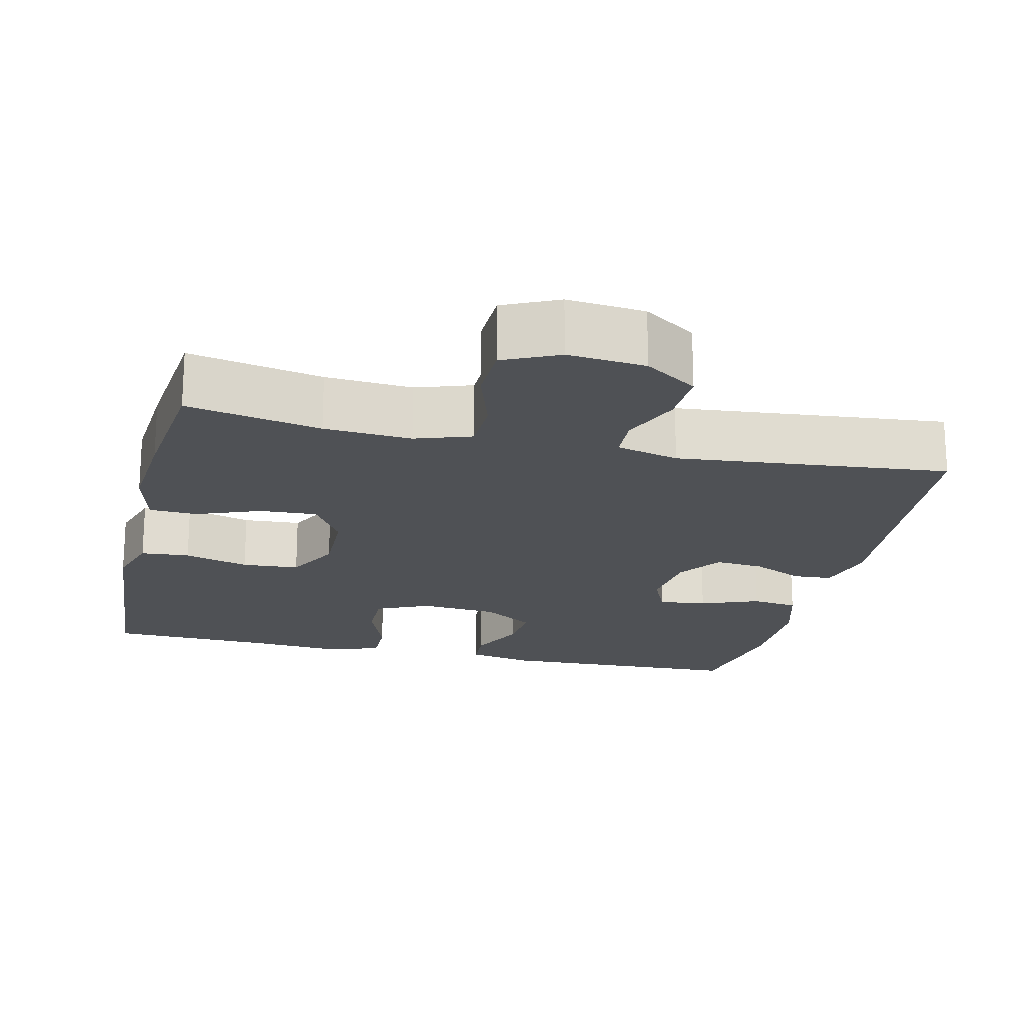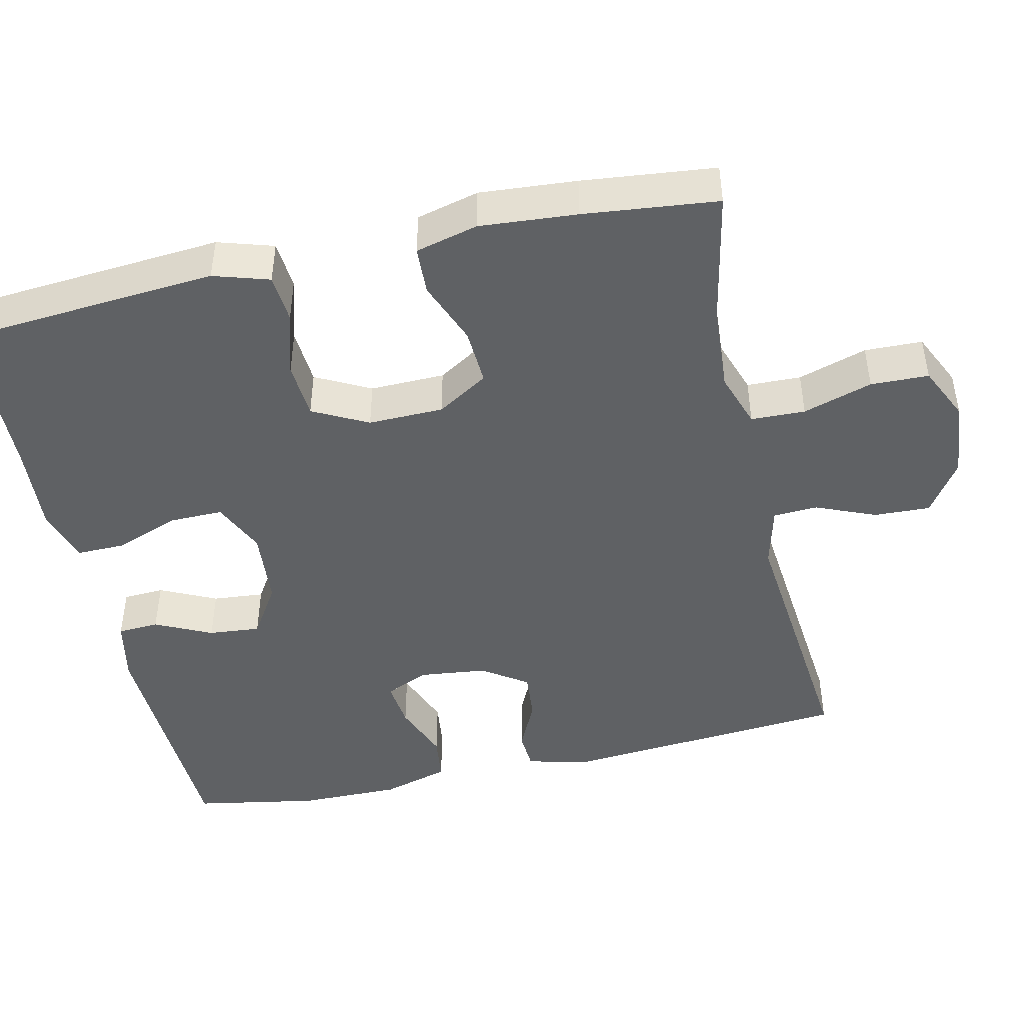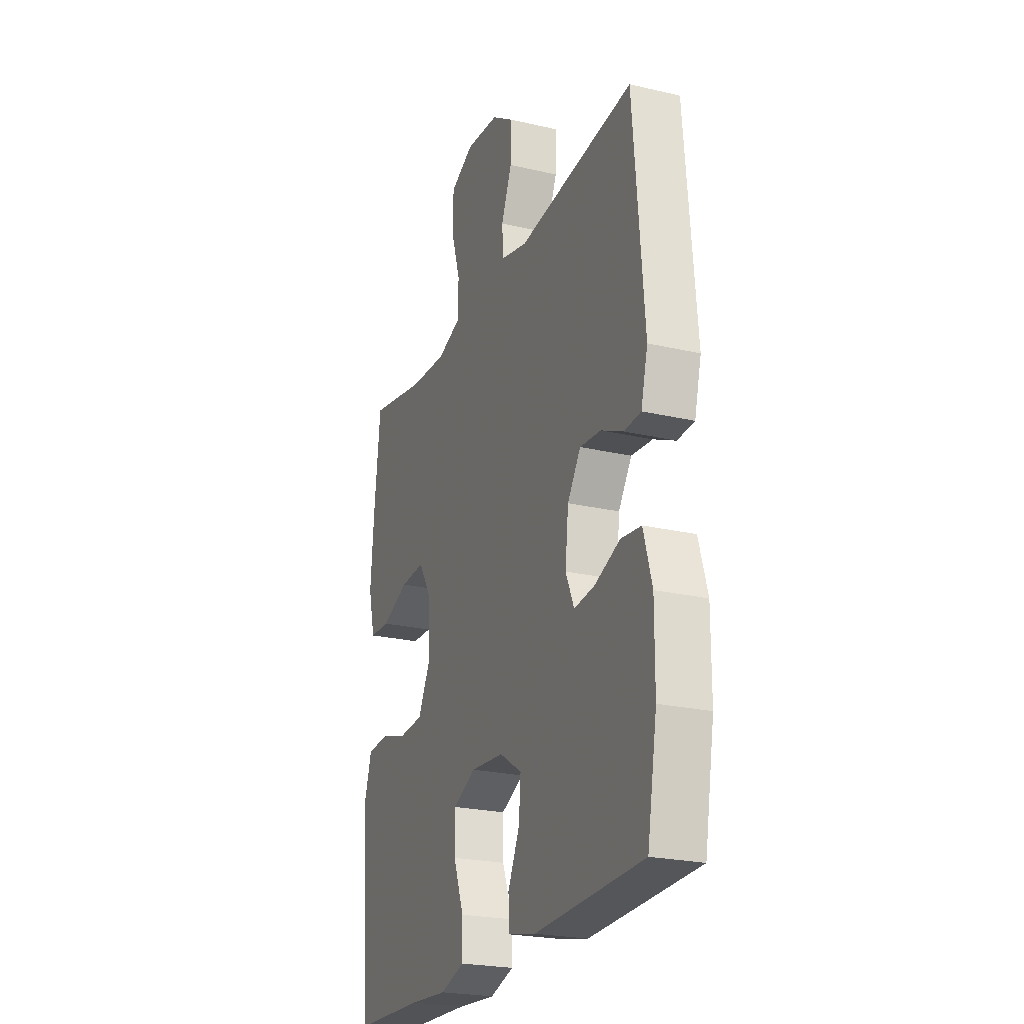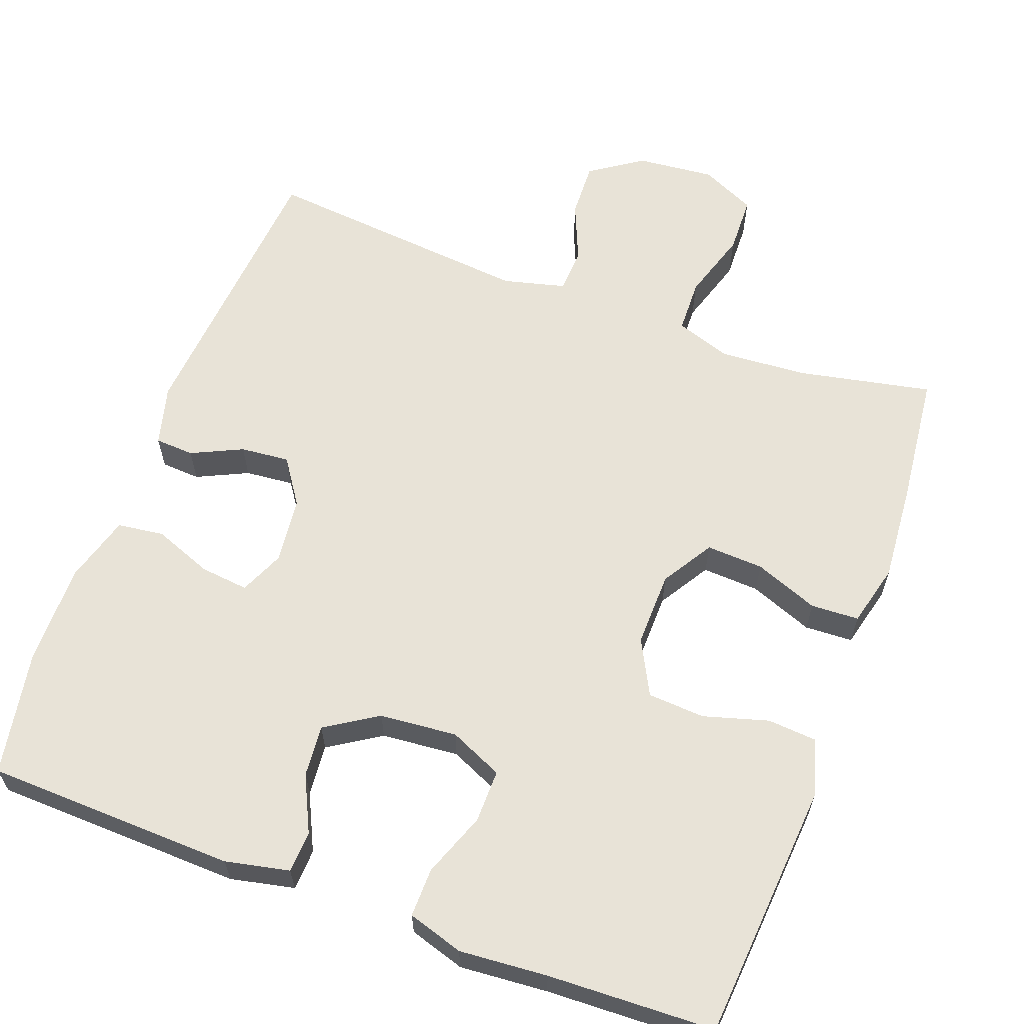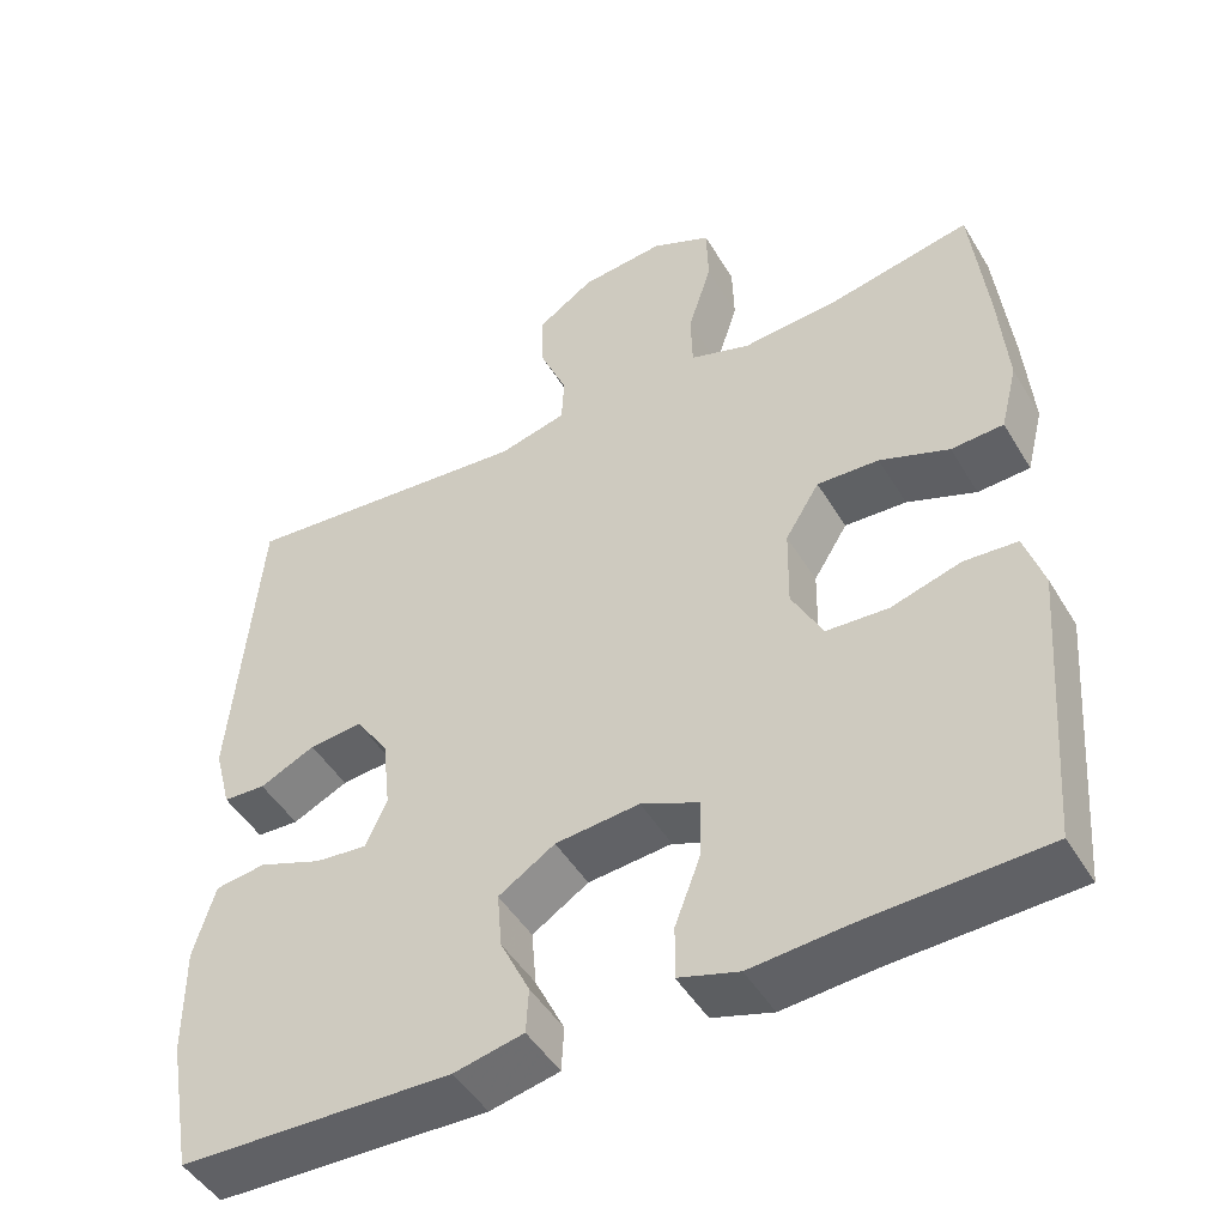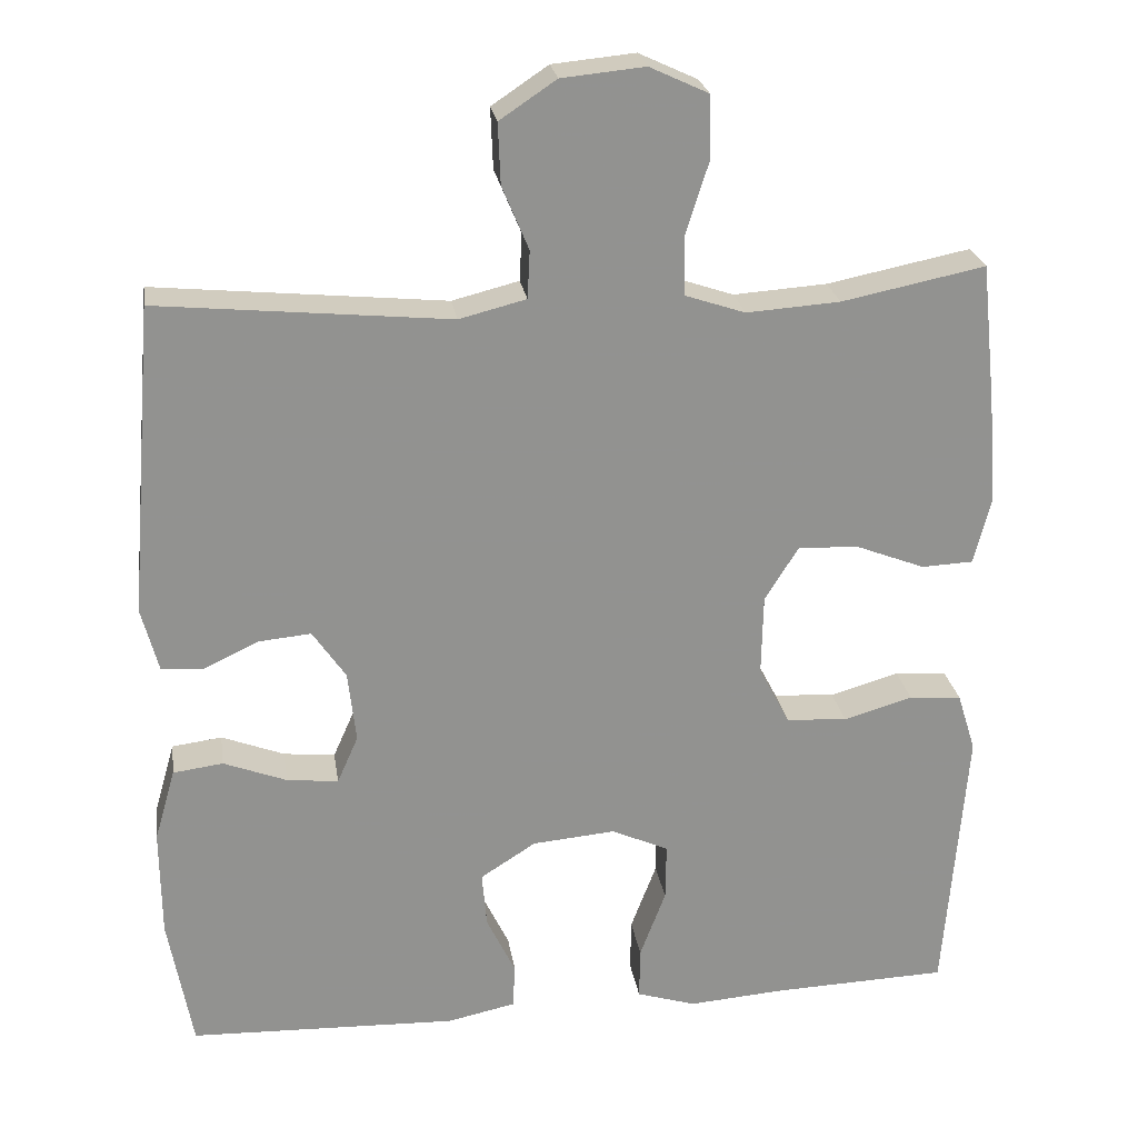
<metadata>
{"format":"obj","ext":"obj","renderer":"f3d","projection":"perspective","resolution":1024,"background":"white","views":[{"elev":-19.6,"azim":-13.1,"up":"+Y"},{"elev":-45.6,"azim":-77.3,"up":"+Y"},{"elev":-23.7,"azim":68.7,"up":"+Z"},{"elev":61.9,"azim":-159.7,"up":"+Y"},{"elev":-47.9,"azim":-150.2,"up":"+Z"},{"elev":24.2,"azim":171.4,"up":"+Z"}]}
</metadata>
<code>
v 0.5 0.07 -0.5
v 0.167 0.07 -0.511
v 0.082 0.07 -0.493
v 0.079 0.07 -0.438
v 0.115 0.07 -0.363
v 0.121 0.07 -0.294
v 0.052 0.07 -0.25
v -0.051 0.07 -0.241
v -0.122 0.07 -0.273
v -0.121 0.07 -0.344
v -0.089 0.07 -0.429
v -0.088 0.07 -0.494
v -0.162 0.07 -0.517
v -0.279 0.07 -0.508
v -0.5 0.07 -0.5
v -0.518 0.07 -0.27
v -0.527 0.07 -0.155
v -0.504 0.07 -0.081
v -0.439 0.07 -0.076
v -0.353 0.07 -0.101
v -0.277 0.07 -0.096
v -0.239 0.07 -0.023
v -0.241 0.07 0.077
v -0.283 0.07 0.145
v -0.359 0.07 0.141
v -0.444 0.07 0.108
v -0.508 0.07 0.111
v -0.529 0.07 0.194
v -0.519 0.07 0.323
v -0.5 0.07 0.5
v -0.322 0.07 0.464
v -0.206 0.07 0.456
v -0.132 0.07 0.481
v -0.13 0.07 0.553
v -0.159 0.07 0.645
v -0.157 0.07 0.722
v -0.084 0.07 0.756
v 0.019 0.07 0.746
v 0.089 0.07 0.699
v 0.086 0.07 0.624
v 0.053 0.07 0.545
v 0.056 0.07 0.486
v 0.139 0.07 0.465
v 0.5 0.07 0.5
v 0.532 0.07 0.115
v 0.511 0.07 0.035
v 0.459 0.07 0.032
v 0.391 0.07 0.064
v 0.326 0.07 0.07
v 0.285 0.07 0.01
v 0.275 0.07 -0.079
v 0.301 0.07 -0.138
v 0.365 0.07 -0.131
v 0.443 0.07 -0.101
v 0.505 0.07 -0.109
v 0.531 0.07 -0.199
v 0.53 0.07 -0.334
v 0.5 0 -0.5
v 0.167 0 -0.511
v 0.082 0 -0.493
v 0.079 0 -0.438
v 0.115 0 -0.363
v 0.121 0 -0.294
v 0.052 0 -0.25
v -0.051 0 -0.241
v -0.122 0 -0.273
v -0.121 0 -0.344
v -0.089 0 -0.429
v -0.088 0 -0.494
v -0.162 0 -0.517
v -0.279 0 -0.508
v -0.5 0 -0.5
v -0.518 0 -0.27
v -0.527 0 -0.155
v -0.504 0 -0.081
v -0.439 0 -0.076
v -0.353 0 -0.101
v -0.277 0 -0.096
v -0.239 0 -0.023
v -0.241 0 0.077
v -0.283 0 0.145
v -0.359 0 0.141
v -0.444 0 0.108
v -0.508 0 0.111
v -0.529 0 0.194
v -0.519 0 0.323
v -0.5 0 0.5
v -0.322 0 0.464
v -0.206 0 0.456
v -0.132 0 0.481
v -0.13 0 0.553
v -0.159 0 0.645
v -0.157 0 0.722
v -0.084 0 0.756
v 0.019 0 0.746
v 0.089 0 0.699
v 0.086 0 0.624
v 0.053 0 0.545
v 0.056 0 0.486
v 0.139 0 0.465
v 0.5 0 0.5
v 0.532 0 0.115
v 0.511 0 0.035
v 0.459 0 0.032
v 0.391 0 0.064
v 0.326 0 0.07
v 0.285 0 0.01
v 0.275 0 -0.079
v 0.301 0 -0.138
v 0.365 0 -0.131
v 0.443 0 -0.101
v 0.505 0 -0.109
v 0.531 0 -0.199
v 0.53 0 -0.334
f 3 4 5
f 2 3 5
f 1 2 5
f 57 1 5
f 56 57 5
f 55 56 5
f 54 55 5
f 53 54 5
f 52 53 5 6
f 51 52 6 7
f 50 51 7 8
f 49 50 8 9
f 46 47 48
f 45 46 48
f 44 45 48
f 43 44 48
f 42 43 48 49
f 39 40 41
f 38 39 41
f 37 38 41
f 36 37 41
f 35 36 41
f 34 35 41
f 33 34 41 42
f 42 49 9
f 33 42 9
f 32 33 9
f 29 30 31
f 28 29 31
f 27 28 31
f 26 27 31
f 25 26 31
f 24 25 31 32
f 18 19 20
f 17 18 20
f 16 17 20
f 15 16 20
f 14 15 20
f 14 20 21
f 13 14 21
f 12 13 21
f 11 12 21
f 10 11 21
f 9 10 21 22
f 23 24 32
f 9 22 23 32
f 62 61 60
f 62 60 59
f 62 59 58
f 62 58 114
f 62 114 113
f 62 113 112
f 62 112 111
f 62 111 110
f 63 62 110 109
f 64 63 109 108
f 65 64 108 107
f 66 65 107 106
f 105 104 103
f 105 103 102
f 105 102 101
f 105 101 100
f 106 105 100 99
f 98 97 96
f 98 96 95
f 98 95 94
f 98 94 93
f 98 93 92
f 98 92 91
f 99 98 91 90
f 66 106 99
f 66 99 90
f 66 90 89
f 88 87 86
f 88 86 85
f 88 85 84
f 88 84 83
f 88 83 82
f 89 88 82 81
f 77 76 75
f 77 75 74
f 77 74 73
f 77 73 72
f 77 72 71
f 78 77 71
f 78 71 70
f 78 70 69
f 78 69 68
f 78 68 67
f 79 78 67 66
f 89 81 80
f 89 80 79 66
f 1 58 59 2
f 2 59 60 3
f 3 60 61 4
f 4 61 62 5
f 5 62 63 6
f 6 63 64 7
f 7 64 65 8
f 8 65 66 9
f 9 66 67 10
f 10 67 68 11
f 11 68 69 12
f 12 69 70 13
f 13 70 71 14
f 14 71 72 15
f 15 72 73 16
f 16 73 74 17
f 17 74 75 18
f 18 75 76 19
f 19 76 77 20
f 20 77 78 21
f 21 78 79 22
f 22 79 80 23
f 23 80 81 24
f 24 81 82 25
f 25 82 83 26
f 26 83 84 27
f 27 84 85 28
f 28 85 86 29
f 29 86 87 30
f 30 87 88 31
f 31 88 89 32
f 32 89 90 33
f 33 90 91 34
f 34 91 92 35
f 35 92 93 36
f 36 93 94 37
f 37 94 95 38
f 38 95 96 39
f 39 96 97 40
f 40 97 98 41
f 41 98 99 42
f 42 99 100 43
f 43 100 101 44
f 44 101 102 45
f 45 102 103 46
f 46 103 104 47
f 47 104 105 48
f 48 105 106 49
f 49 106 107 50
f 50 107 108 51
f 51 108 109 52
f 52 109 110 53
f 53 110 111 54
f 54 111 112 55
f 55 112 113 56
f 56 113 114 57
f 57 114 58 1

</code>
